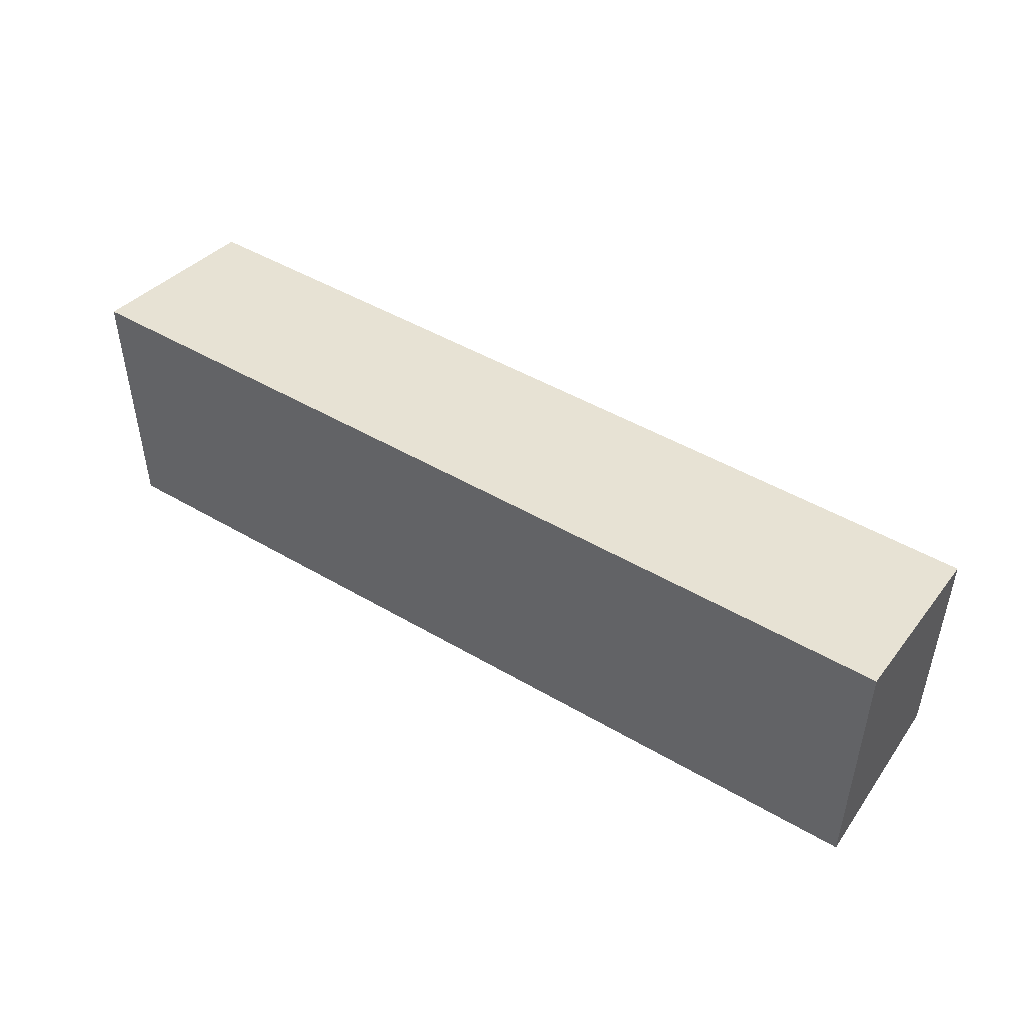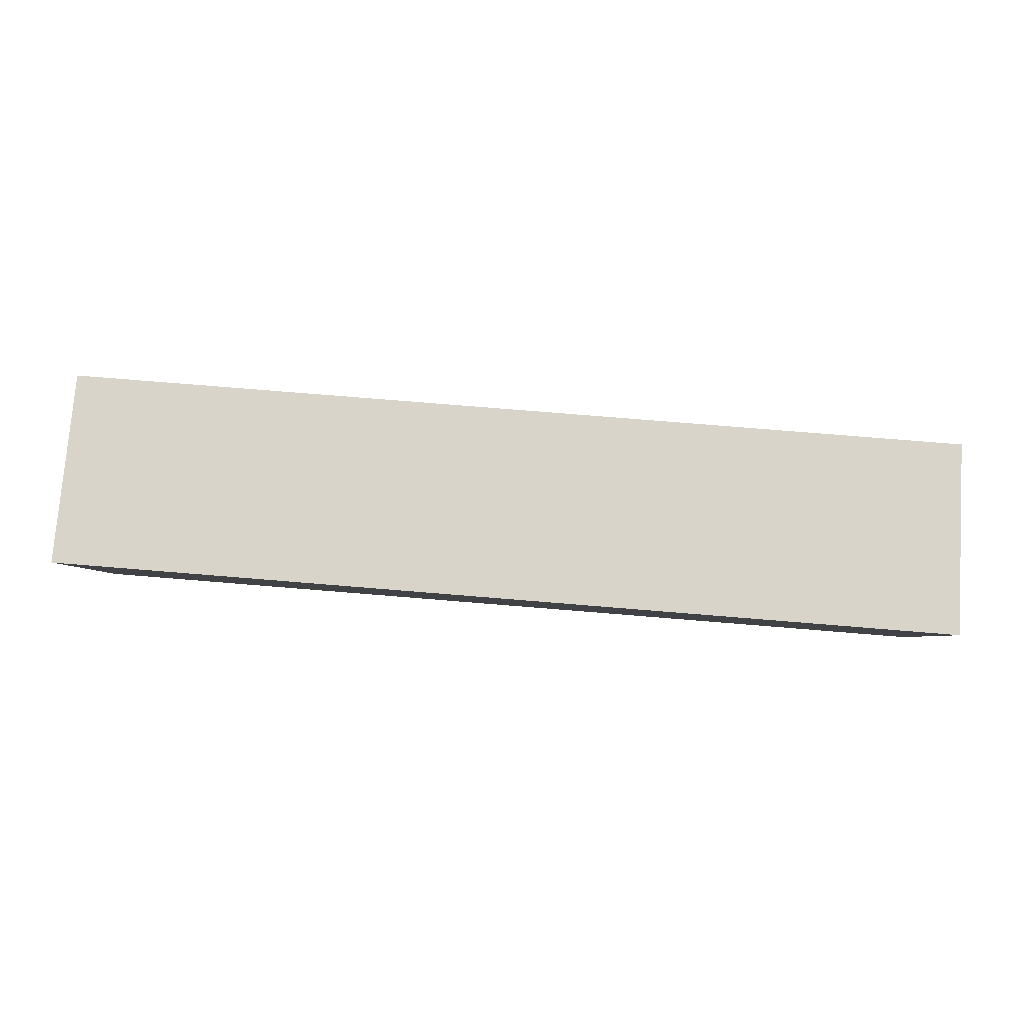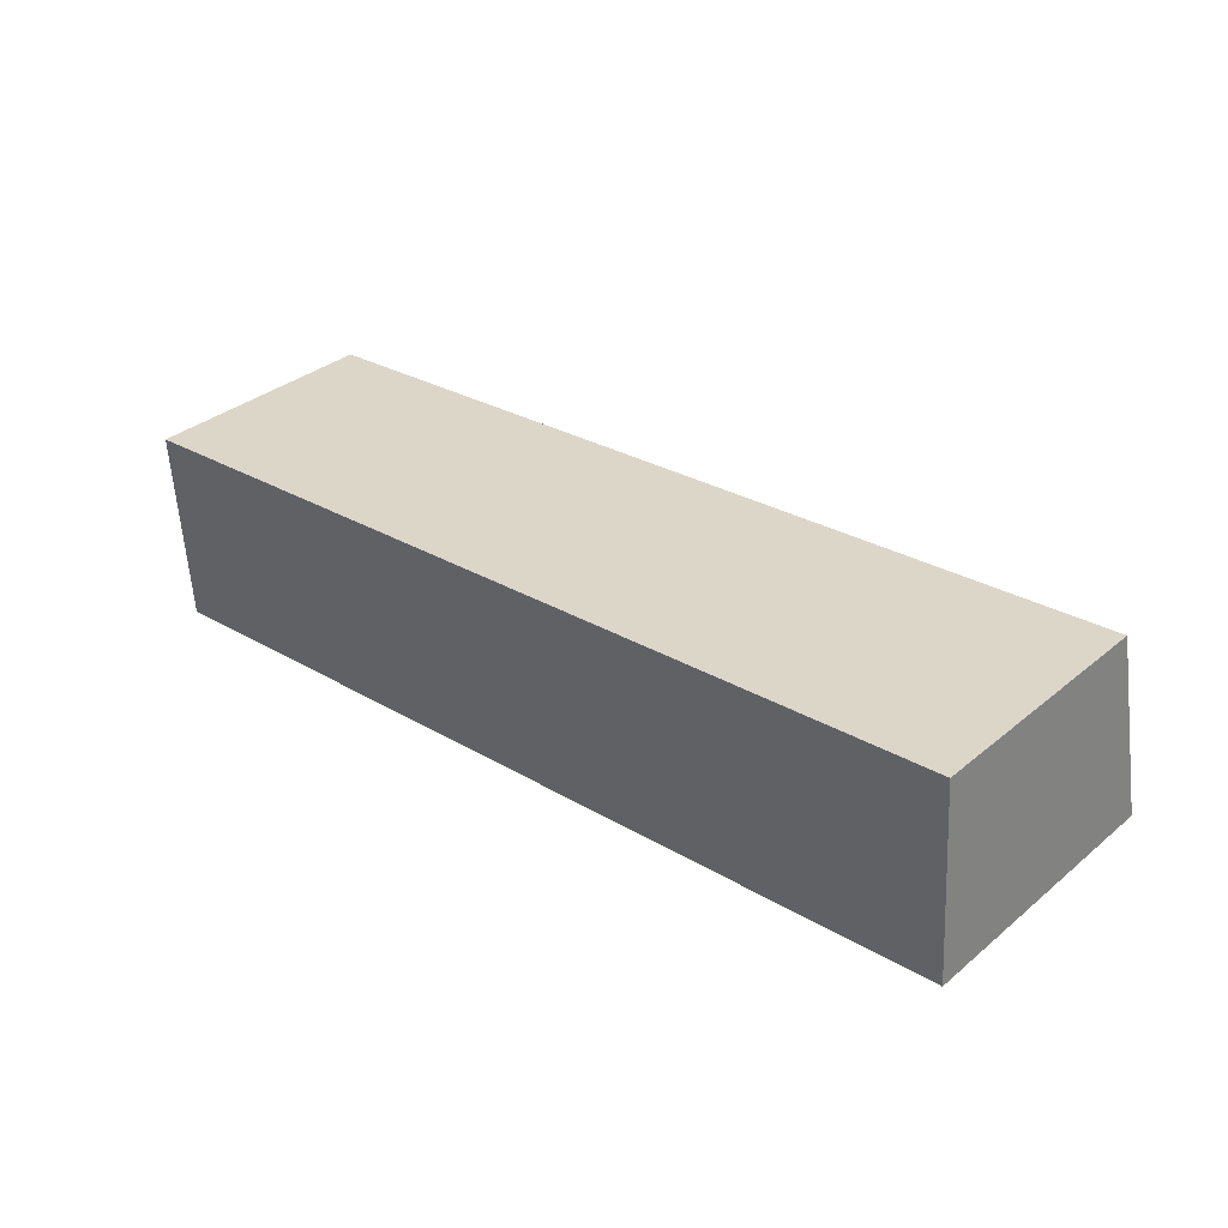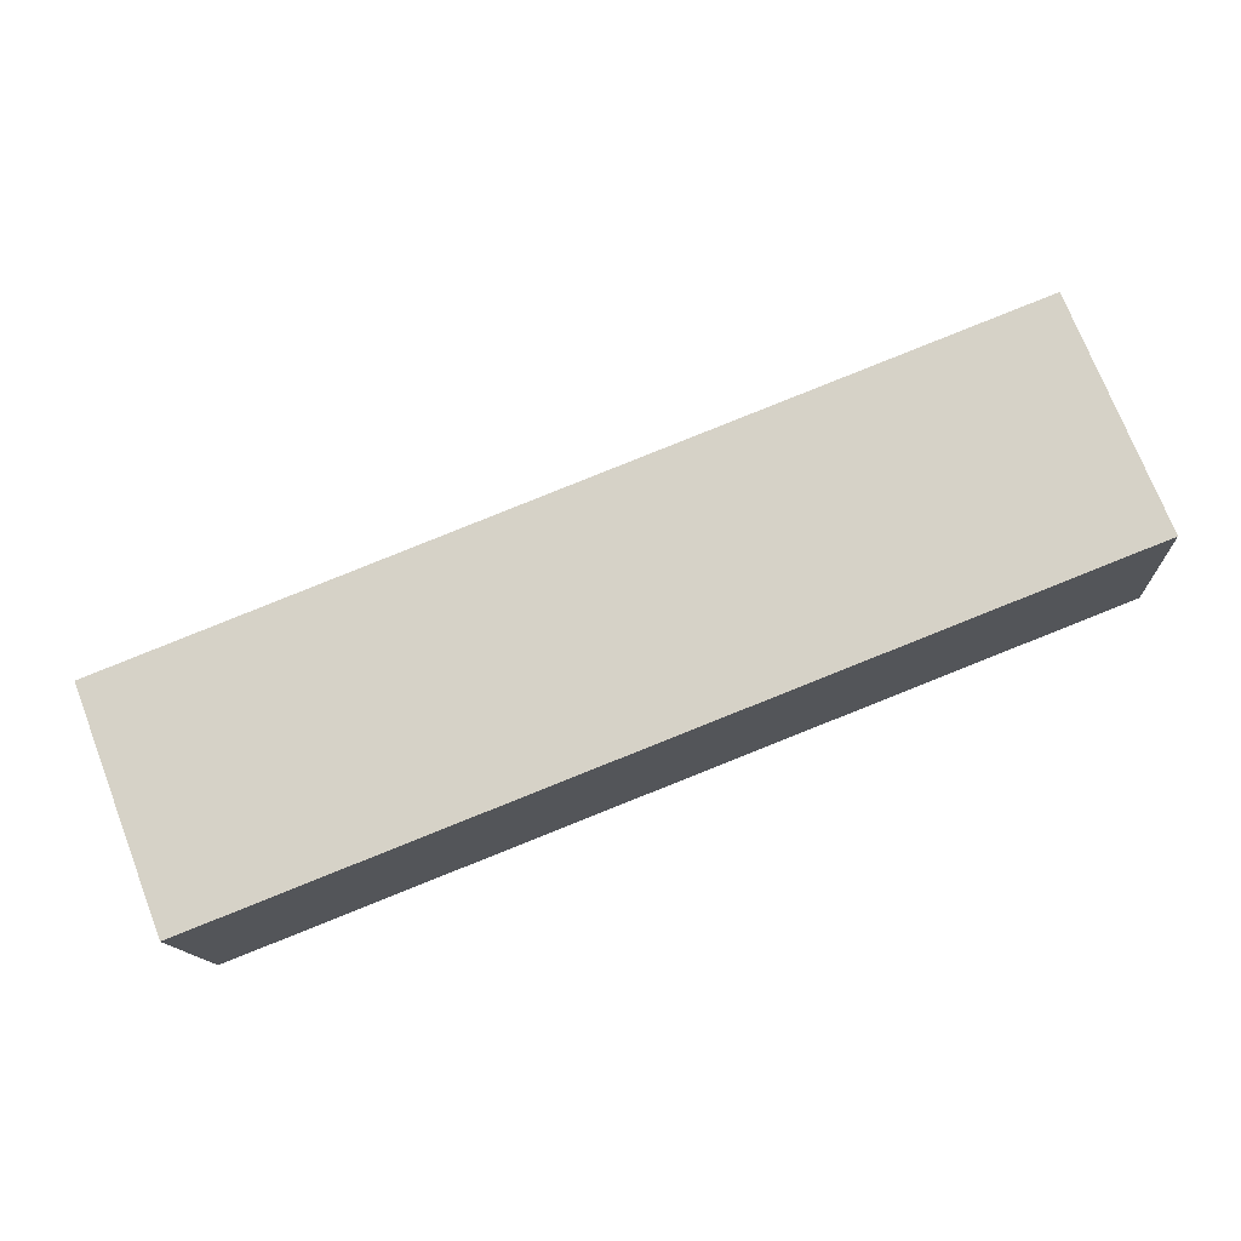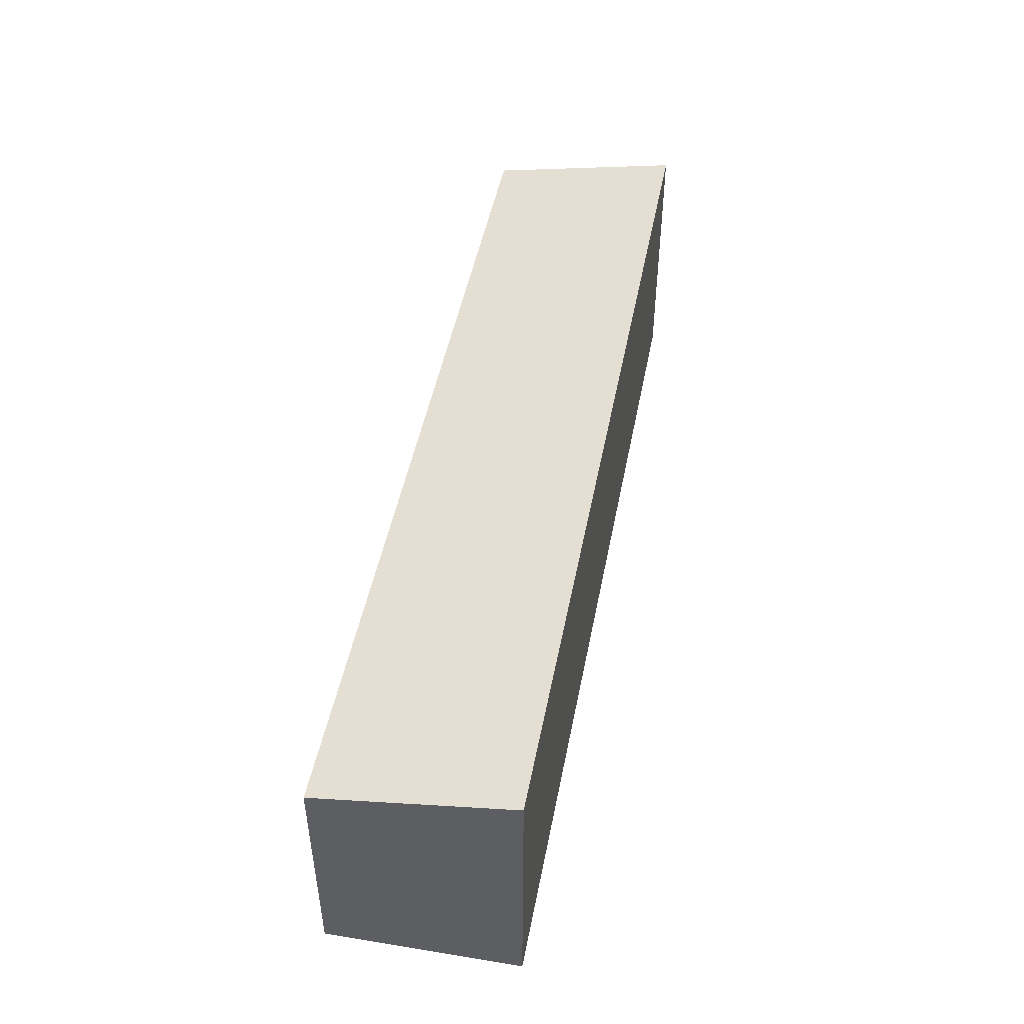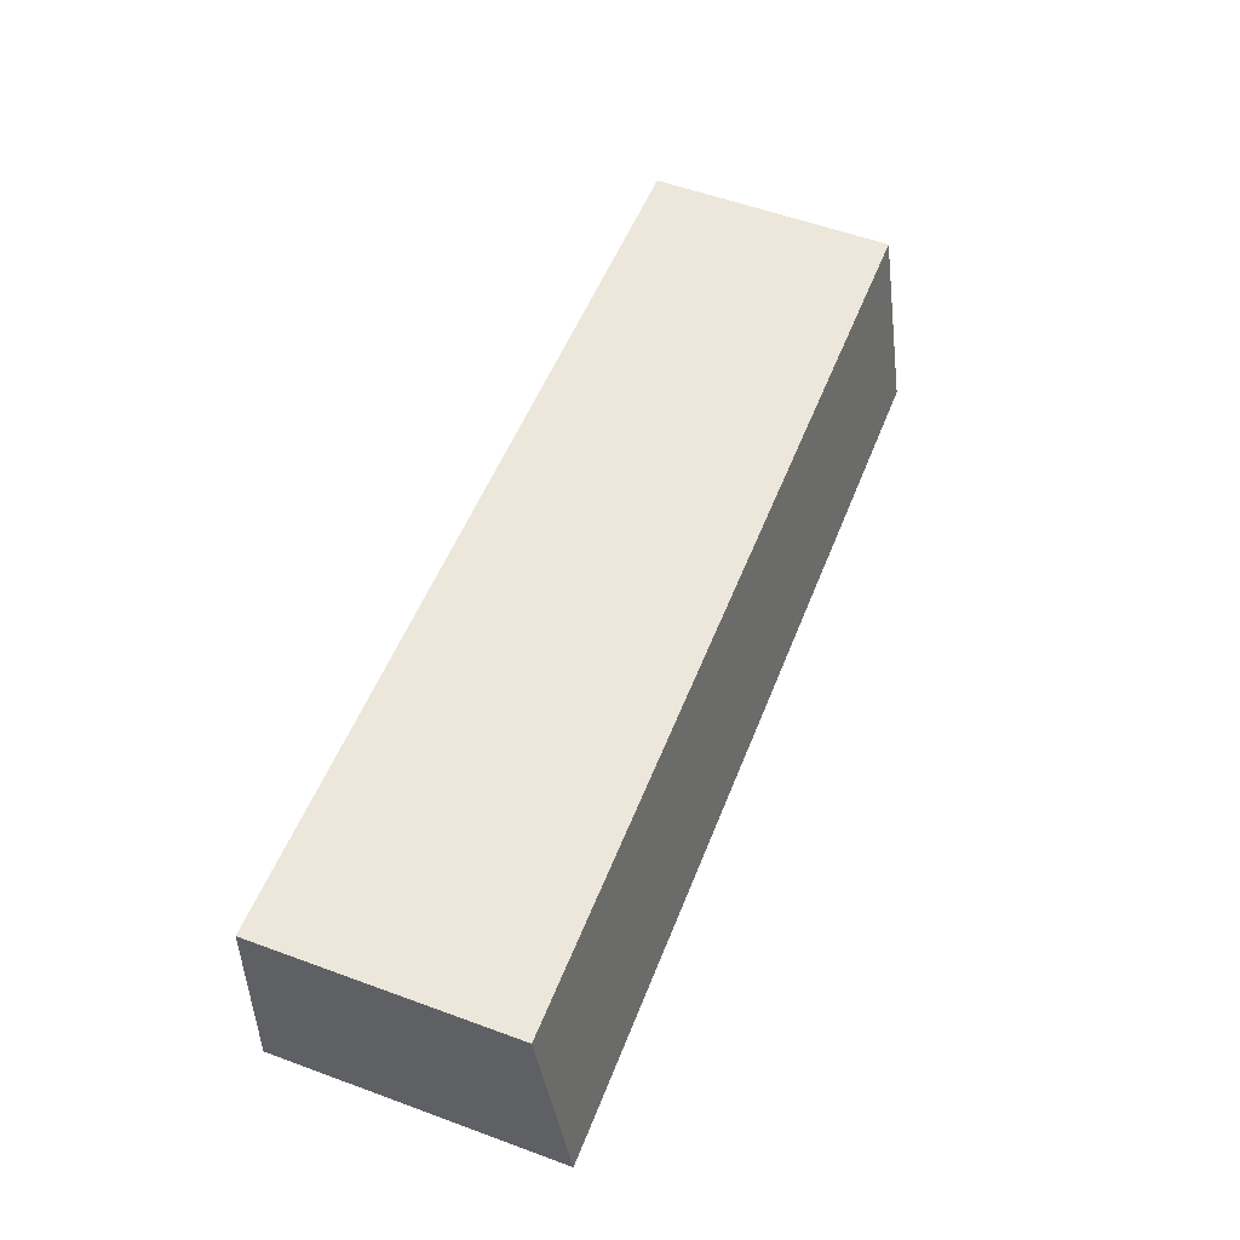
<metadata>
{"format":"obj","ext":"obj","renderer":"f3d","projection":"perspective","resolution":1024,"background":"white","views":[{"elev":47.1,"azim":-151.0,"up":"+Y"},{"elev":-4.4,"azim":-179.2,"up":"+Z"},{"elev":34.4,"azim":42.3,"up":"+Z"},{"elev":73.8,"azim":-21.2,"up":"+Z"},{"elev":47.8,"azim":96.3,"up":"+Y"},{"elev":56.9,"azim":110.9,"up":"+Z"}]}
</metadata>
<code>
v  26.53 2.144e-16 -3.501
v  0 0 0
v  0.399 3.431e-16 -5.604
v  26.13 -1.287e-16 2.102
v  0.3992 7.855 -5.604
v  26.53 7.855 -3.501
v  26.13 6.87 2.102
v  0.0001466 6.87 -0.0002178
g defaultobject
f 1 2 3
f 2 1 4
f 5 1 3
f 1 5 6
f 1 7 4
f 7 1 6
f 4 8 2
f 8 4 7
f 8 3 2
f 3 8 5
f 8 6 5
f 6 8 7

</code>
